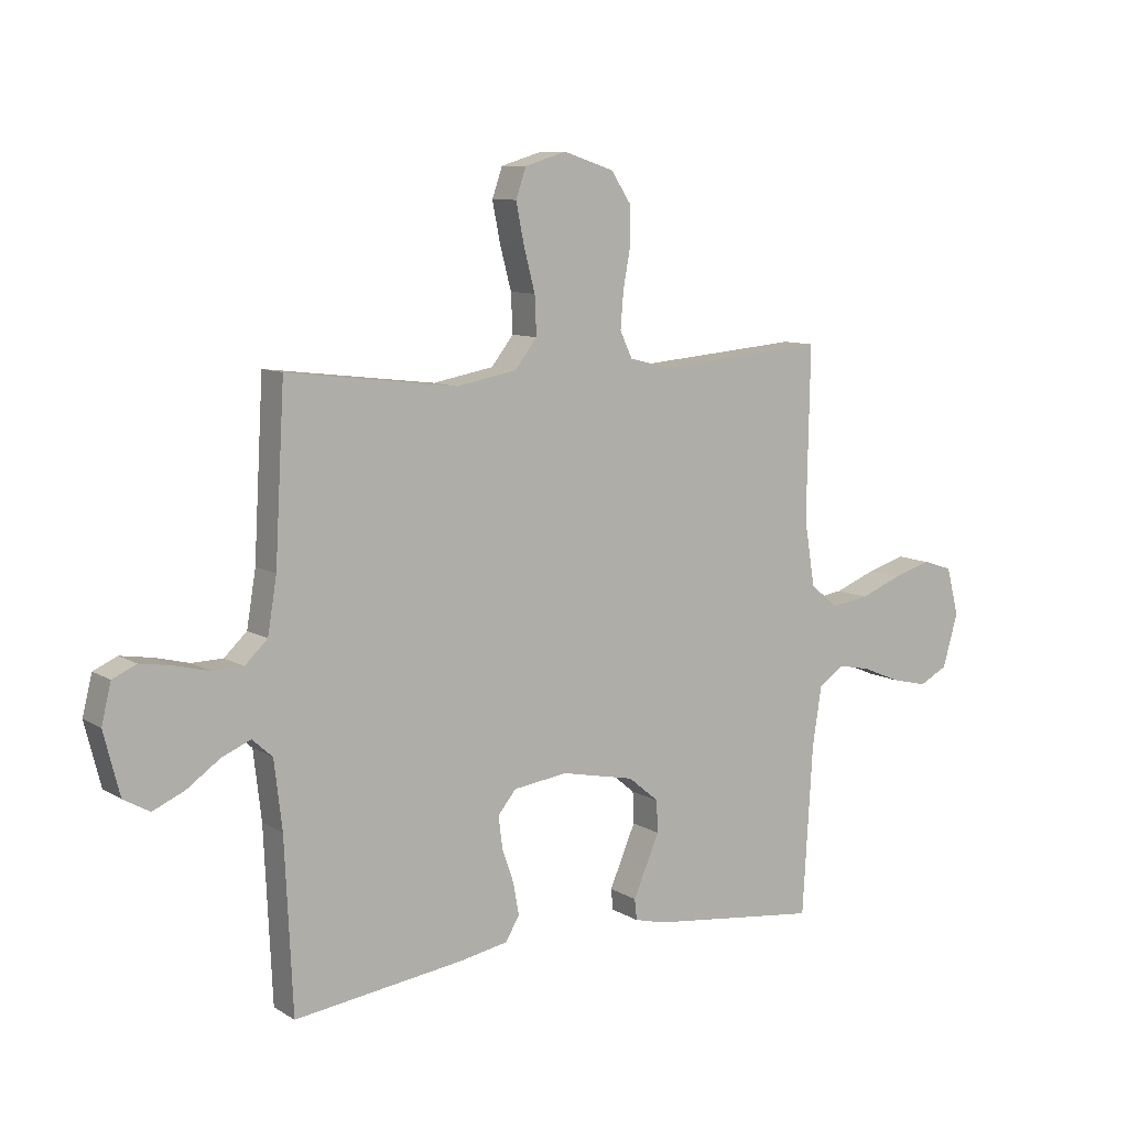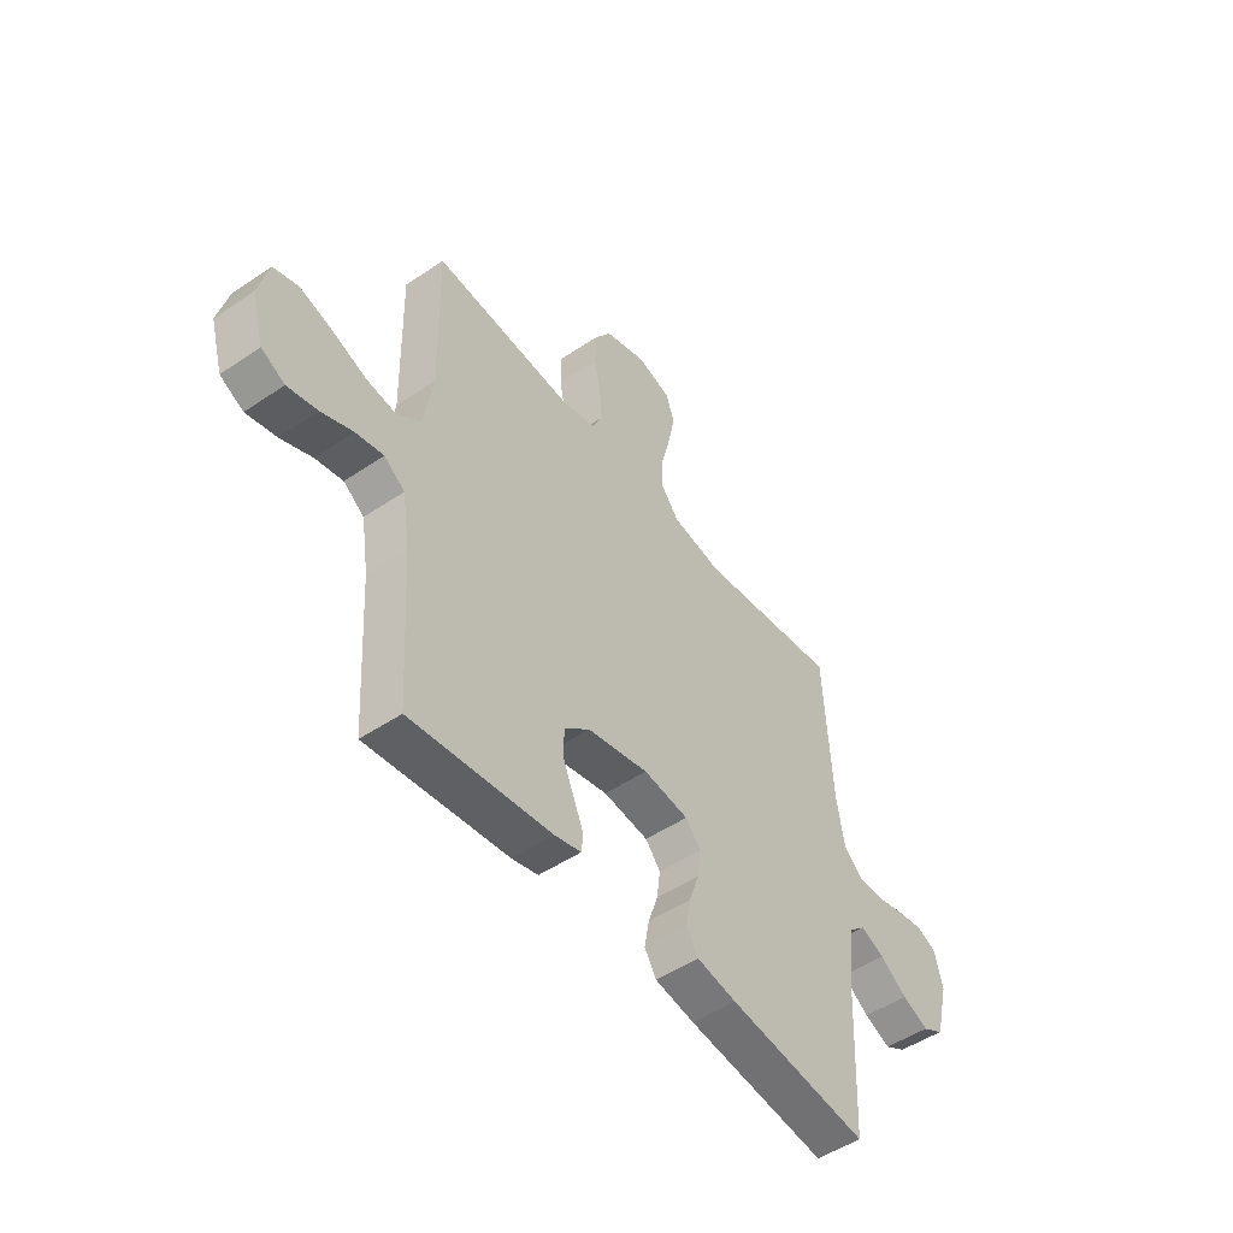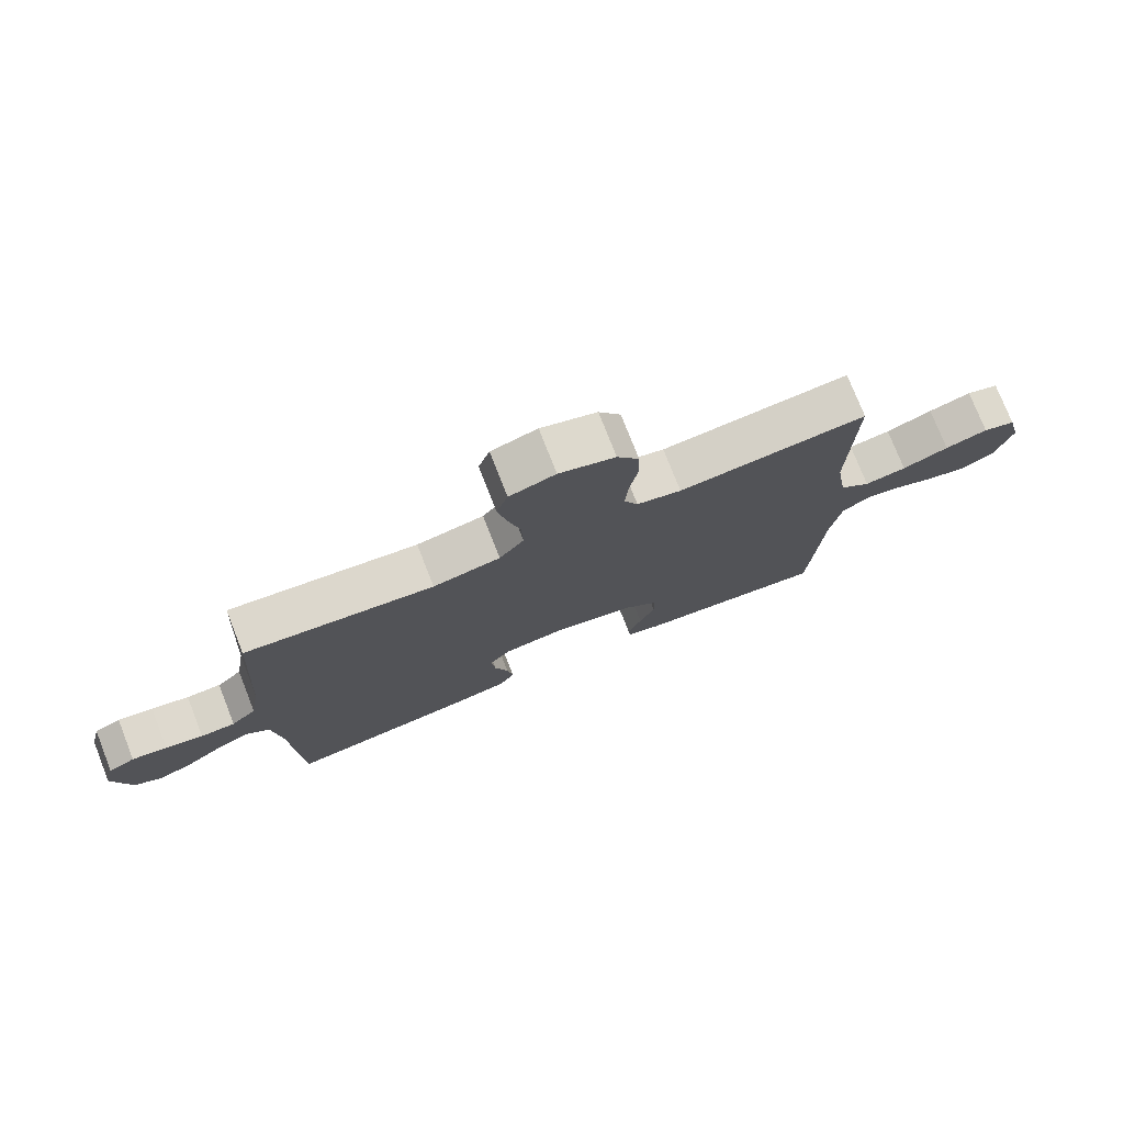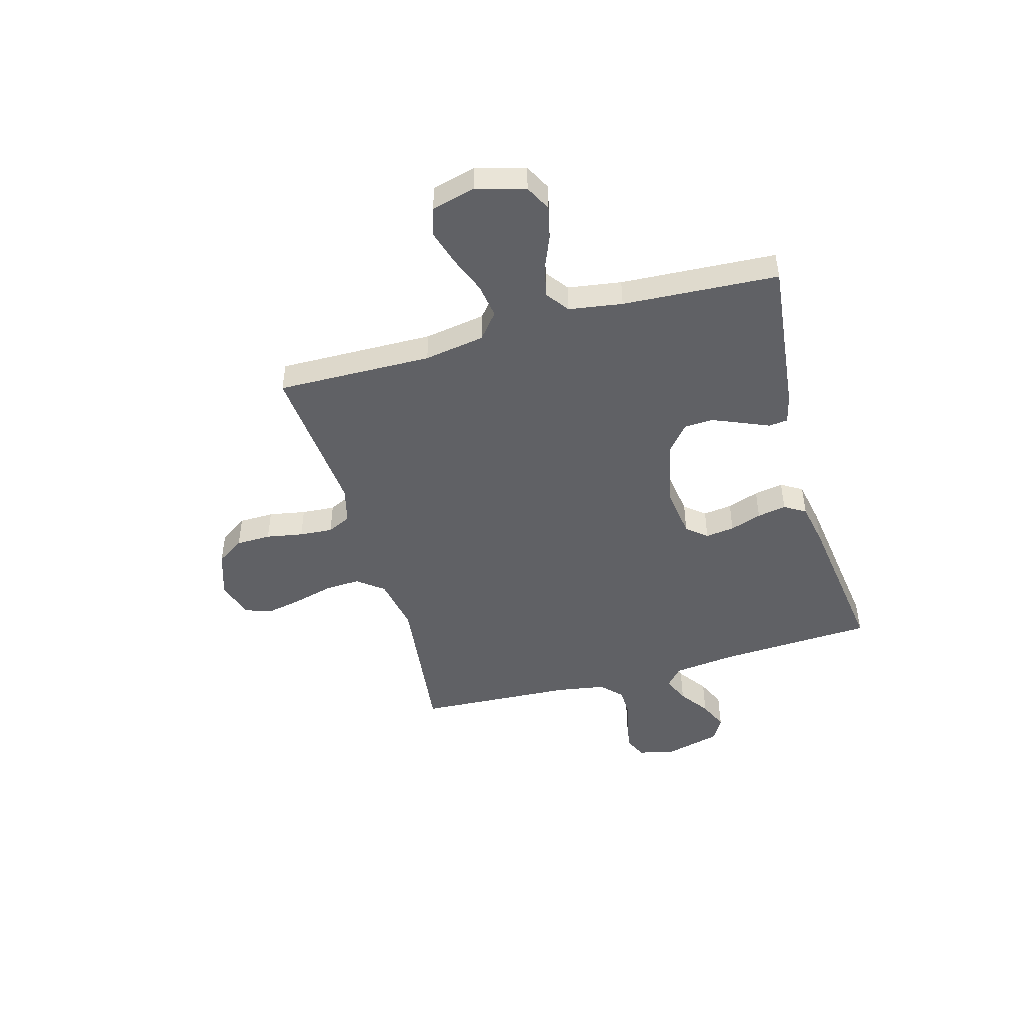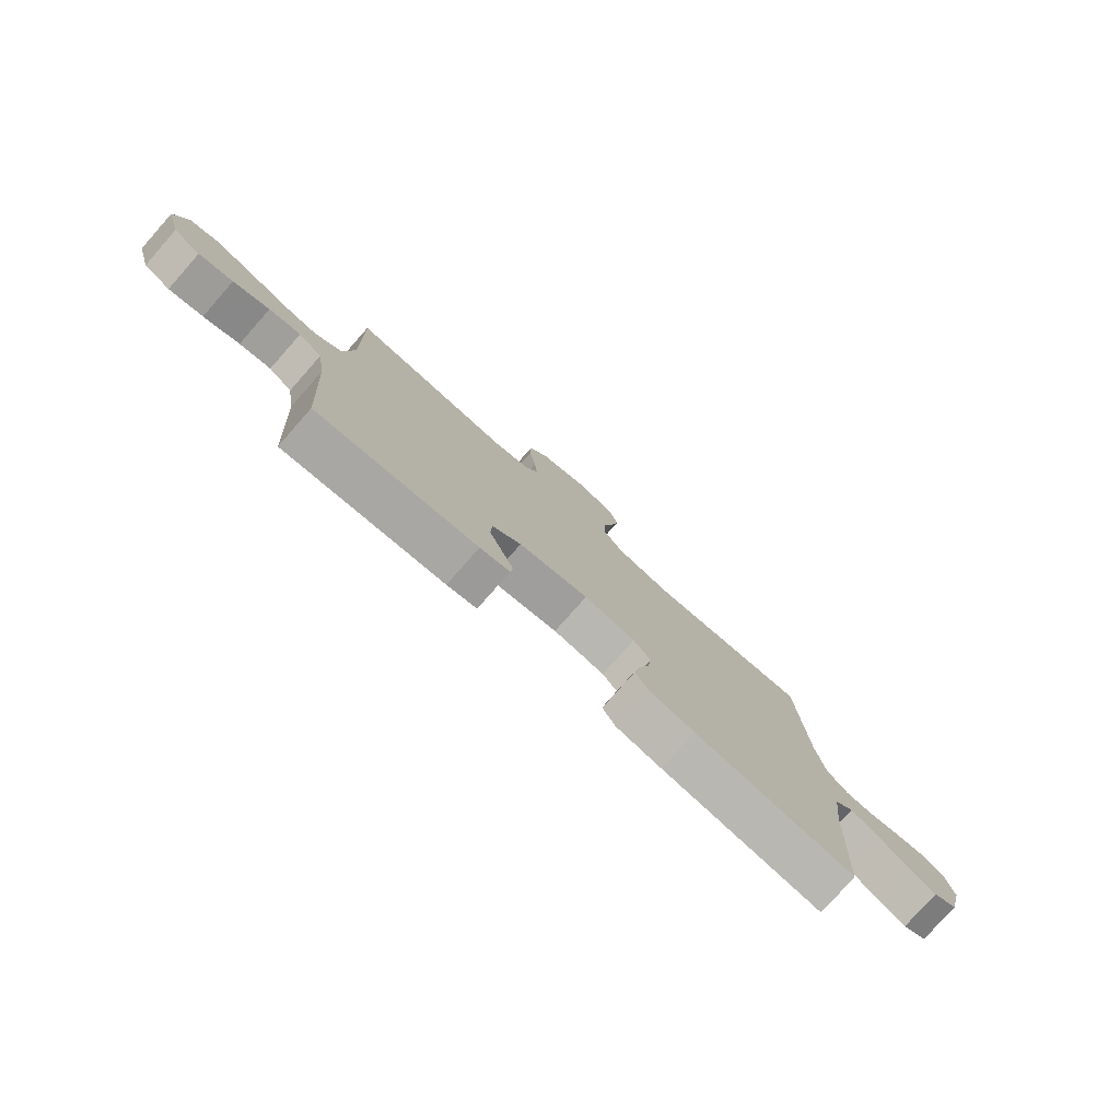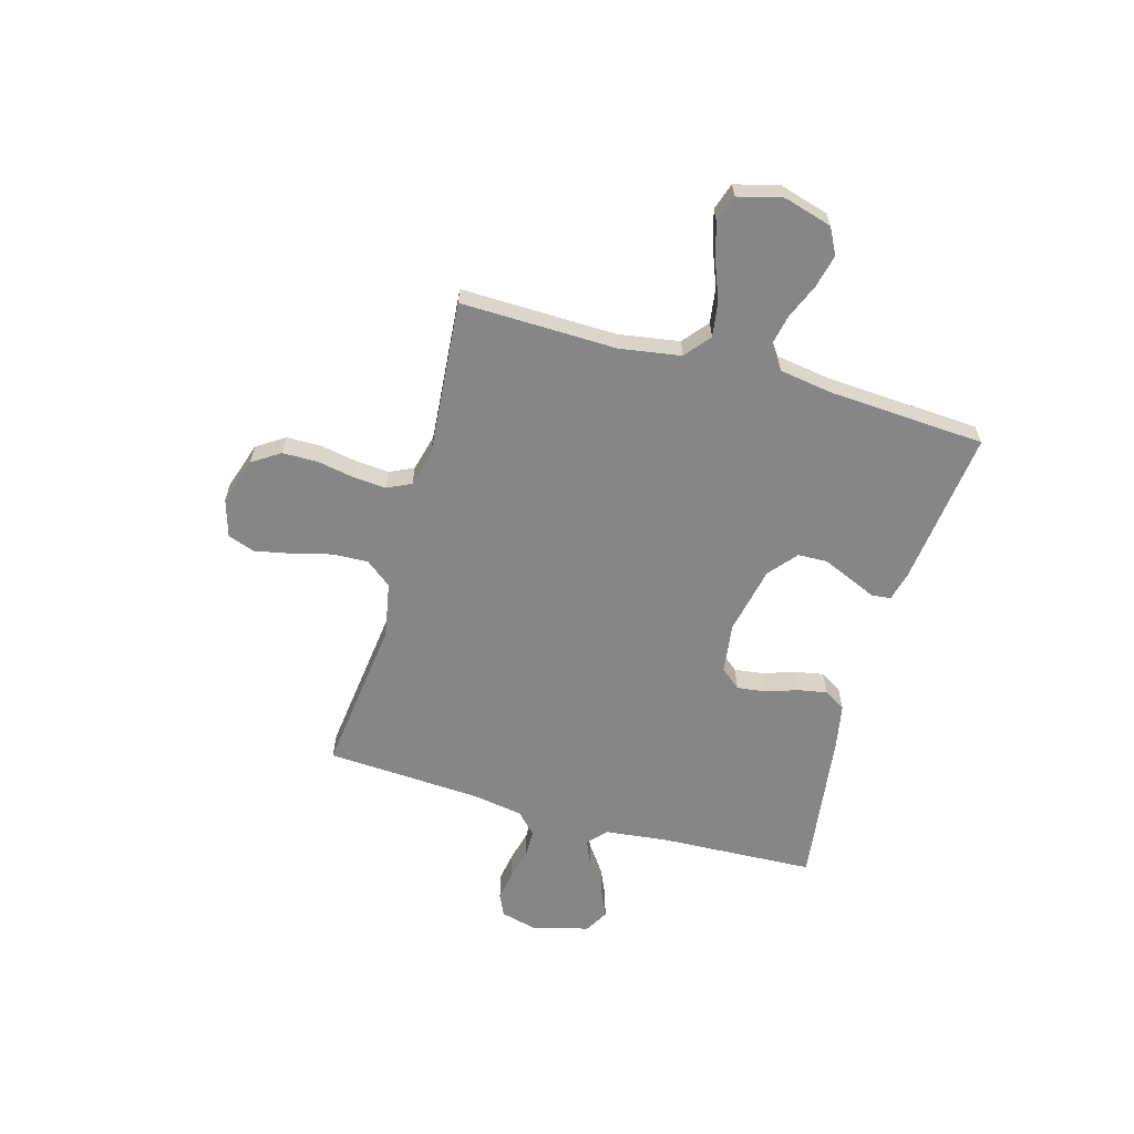
<metadata>
{"format":"obj","ext":"obj","renderer":"f3d","projection":"perspective","resolution":1024,"background":"white","views":[{"elev":9.3,"azim":-33.4,"up":"+Z"},{"elev":-49.8,"azim":126.7,"up":"+Z"},{"elev":76.0,"azim":-21.5,"up":"+Z"},{"elev":-47.1,"azim":105.8,"up":"+Y"},{"elev":-78.5,"azim":138.5,"up":"+Z"},{"elev":-62.1,"azim":74.1,"up":"+Y"}]}
</metadata>
<code>
v -0.5 0.07 0.5
v -0.2 0.07 0.464
v -0.093 0.07 0.484
v -0.054 0.07 0.534
v -0.057 0.07 0.602
v -0.077 0.07 0.678
v -0.091 0.07 0.748
v -0.073 0.07 0.8
v 0 0.07 0.822
v 0.089 0.07 0.793
v 0.124 0.07 0.74
v 0.125 0.07 0.673
v 0.112 0.07 0.602
v 0.107 0.07 0.538
v 0.129 0.07 0.492
v 0.2 0.07 0.474
v 0.5 0.07 0.5
v 0.494 0.07 0.2
v 0.513 0.07 0.083
v 0.562 0.07 0.043
v 0.629 0.07 0.053
v 0.703 0.07 0.082
v 0.771 0.07 0.102
v 0.823 0.07 0.085
v 0.845 0.07 0
v 0.818 0.07 -0.094
v 0.768 0.07 -0.12
v 0.704 0.07 -0.105
v 0.637 0.07 -0.077
v 0.578 0.07 -0.065
v 0.534 0.07 -0.097
v 0.518 0.07 -0.2
v 0.5 0.07 -0.5
v 0.2 0.07 -0.465
v 0.144 0.07 -0.451
v 0.14 0.07 -0.414
v 0.162 0.07 -0.363
v 0.186 0.07 -0.306
v 0.184 0.07 -0.25
v 0.13 0.07 -0.205
v 0 0.07 -0.178
v -0.096 0.07 -0.191
v -0.128 0.07 -0.23
v -0.121 0.07 -0.286
v -0.1 0.07 -0.347
v -0.09 0.07 -0.403
v -0.115 0.07 -0.444
v -0.2 0.07 -0.46
v -0.5 0.07 -0.5
v -0.514 0.07 -0.2
v -0.528 0.07 -0.08
v -0.564 0.07 -0.048
v -0.615 0.07 -0.07
v -0.673 0.07 -0.111
v -0.729 0.07 -0.136
v -0.775 0.07 -0.11
v -0.803 0.07 0
v -0.786 0.07 0.069
v -0.744 0.07 0.088
v -0.688 0.07 0.079
v -0.628 0.07 0.064
v -0.573 0.07 0.065
v -0.533 0.07 0.103
v -0.517 0.07 0.2
v -0.5 0 0.5
v -0.2 0 0.464
v -0.093 0 0.484
v -0.054 0 0.534
v -0.057 0 0.602
v -0.077 0 0.678
v -0.091 0 0.748
v -0.073 0 0.8
v 0 0 0.822
v 0.089 0 0.793
v 0.124 0 0.74
v 0.125 0 0.673
v 0.112 0 0.602
v 0.107 0 0.538
v 0.129 0 0.492
v 0.2 0 0.474
v 0.5 0 0.5
v 0.494 0 0.2
v 0.513 0 0.083
v 0.562 0 0.043
v 0.629 0 0.053
v 0.703 0 0.082
v 0.771 0 0.102
v 0.823 0 0.085
v 0.845 0 0
v 0.818 0 -0.094
v 0.768 0 -0.12
v 0.704 0 -0.105
v 0.637 0 -0.077
v 0.578 0 -0.065
v 0.534 0 -0.097
v 0.518 0 -0.2
v 0.5 0 -0.5
v 0.2 0 -0.465
v 0.144 0 -0.451
v 0.14 0 -0.414
v 0.162 0 -0.363
v 0.186 0 -0.306
v 0.184 0 -0.25
v 0.13 0 -0.205
v 0 0 -0.178
v -0.096 0 -0.191
v -0.128 0 -0.23
v -0.121 0 -0.286
v -0.1 0 -0.347
v -0.09 0 -0.403
v -0.115 0 -0.444
v -0.2 0 -0.46
v -0.5 0 -0.5
v -0.514 0 -0.2
v -0.528 0 -0.08
v -0.564 0 -0.048
v -0.615 0 -0.07
v -0.673 0 -0.111
v -0.729 0 -0.136
v -0.775 0 -0.11
v -0.803 0 0
v -0.786 0 0.069
v -0.744 0 0.088
v -0.688 0 0.079
v -0.628 0 0.064
v -0.573 0 0.065
v -0.533 0 0.103
v -0.517 0 0.2
f 59 60 61
f 58 59 61
f 57 58 61
f 56 57 61
f 55 56 61
f 54 55 61
f 53 54 61
f 52 53 61 62
f 51 52 62 63
f 48 49 50
f 47 48 50
f 46 47 50
f 45 46 50
f 44 45 50
f 51 63 64
f 50 51 64
f 44 50 64
f 43 44 64
f 35 36 37
f 34 35 37
f 33 34 37
f 32 33 37
f 31 32 37 38
f 30 31 38 39
f 27 28 29
f 26 27 29
f 25 26 29
f 24 25 29
f 23 24 29
f 22 23 29
f 21 22 29
f 20 21 29 30
f 30 39 40
f 20 30 40
f 19 20 40
f 16 17 18
f 19 40 41
f 18 19 41
f 16 18 41
f 15 16 41
f 11 12 13
f 10 11 13
f 9 10 13
f 8 9 13
f 7 8 13
f 6 7 13
f 5 6 13
f 4 5 13 14
f 64 1 2
f 43 64 2
f 42 43 2
f 15 41 42
f 14 15 42
f 4 14 42
f 3 4 42
f 2 3 42
f 125 124 123
f 125 123 122
f 125 122 121
f 125 121 120
f 125 120 119
f 125 119 118
f 125 118 117
f 126 125 117 116
f 127 126 116 115
f 114 113 112
f 114 112 111
f 114 111 110
f 114 110 109
f 114 109 108
f 128 127 115
f 128 115 114
f 128 114 108
f 128 108 107
f 101 100 99
f 101 99 98
f 101 98 97
f 101 97 96
f 102 101 96 95
f 103 102 95 94
f 93 92 91
f 93 91 90
f 93 90 89
f 93 89 88
f 93 88 87
f 93 87 86
f 93 86 85
f 94 93 85 84
f 104 103 94
f 104 94 84
f 104 84 83
f 82 81 80
f 105 104 83
f 105 83 82
f 105 82 80
f 105 80 79
f 77 76 75
f 77 75 74
f 77 74 73
f 77 73 72
f 77 72 71
f 77 71 70
f 77 70 69
f 78 77 69 68
f 66 65 128
f 66 128 107
f 66 107 106
f 106 105 79
f 106 79 78
f 106 78 68
f 106 68 67
f 106 67 66
f 1 65 66 2
f 2 66 67 3
f 3 67 68 4
f 4 68 69 5
f 5 69 70 6
f 6 70 71 7
f 7 71 72 8
f 8 72 73 9
f 9 73 74 10
f 10 74 75 11
f 11 75 76 12
f 12 76 77 13
f 13 77 78 14
f 14 78 79 15
f 15 79 80 16
f 16 80 81 17
f 17 81 82 18
f 18 82 83 19
f 19 83 84 20
f 20 84 85 21
f 21 85 86 22
f 22 86 87 23
f 23 87 88 24
f 24 88 89 25
f 25 89 90 26
f 26 90 91 27
f 27 91 92 28
f 28 92 93 29
f 29 93 94 30
f 30 94 95 31
f 31 95 96 32
f 32 96 97 33
f 33 97 98 34
f 34 98 99 35
f 35 99 100 36
f 36 100 101 37
f 37 101 102 38
f 38 102 103 39
f 39 103 104 40
f 40 104 105 41
f 41 105 106 42
f 42 106 107 43
f 43 107 108 44
f 44 108 109 45
f 45 109 110 46
f 46 110 111 47
f 47 111 112 48
f 48 112 113 49
f 49 113 114 50
f 50 114 115 51
f 51 115 116 52
f 52 116 117 53
f 53 117 118 54
f 54 118 119 55
f 55 119 120 56
f 56 120 121 57
f 57 121 122 58
f 58 122 123 59
f 59 123 124 60
f 60 124 125 61
f 61 125 126 62
f 62 126 127 63
f 63 127 128 64
f 64 128 65 1

</code>
